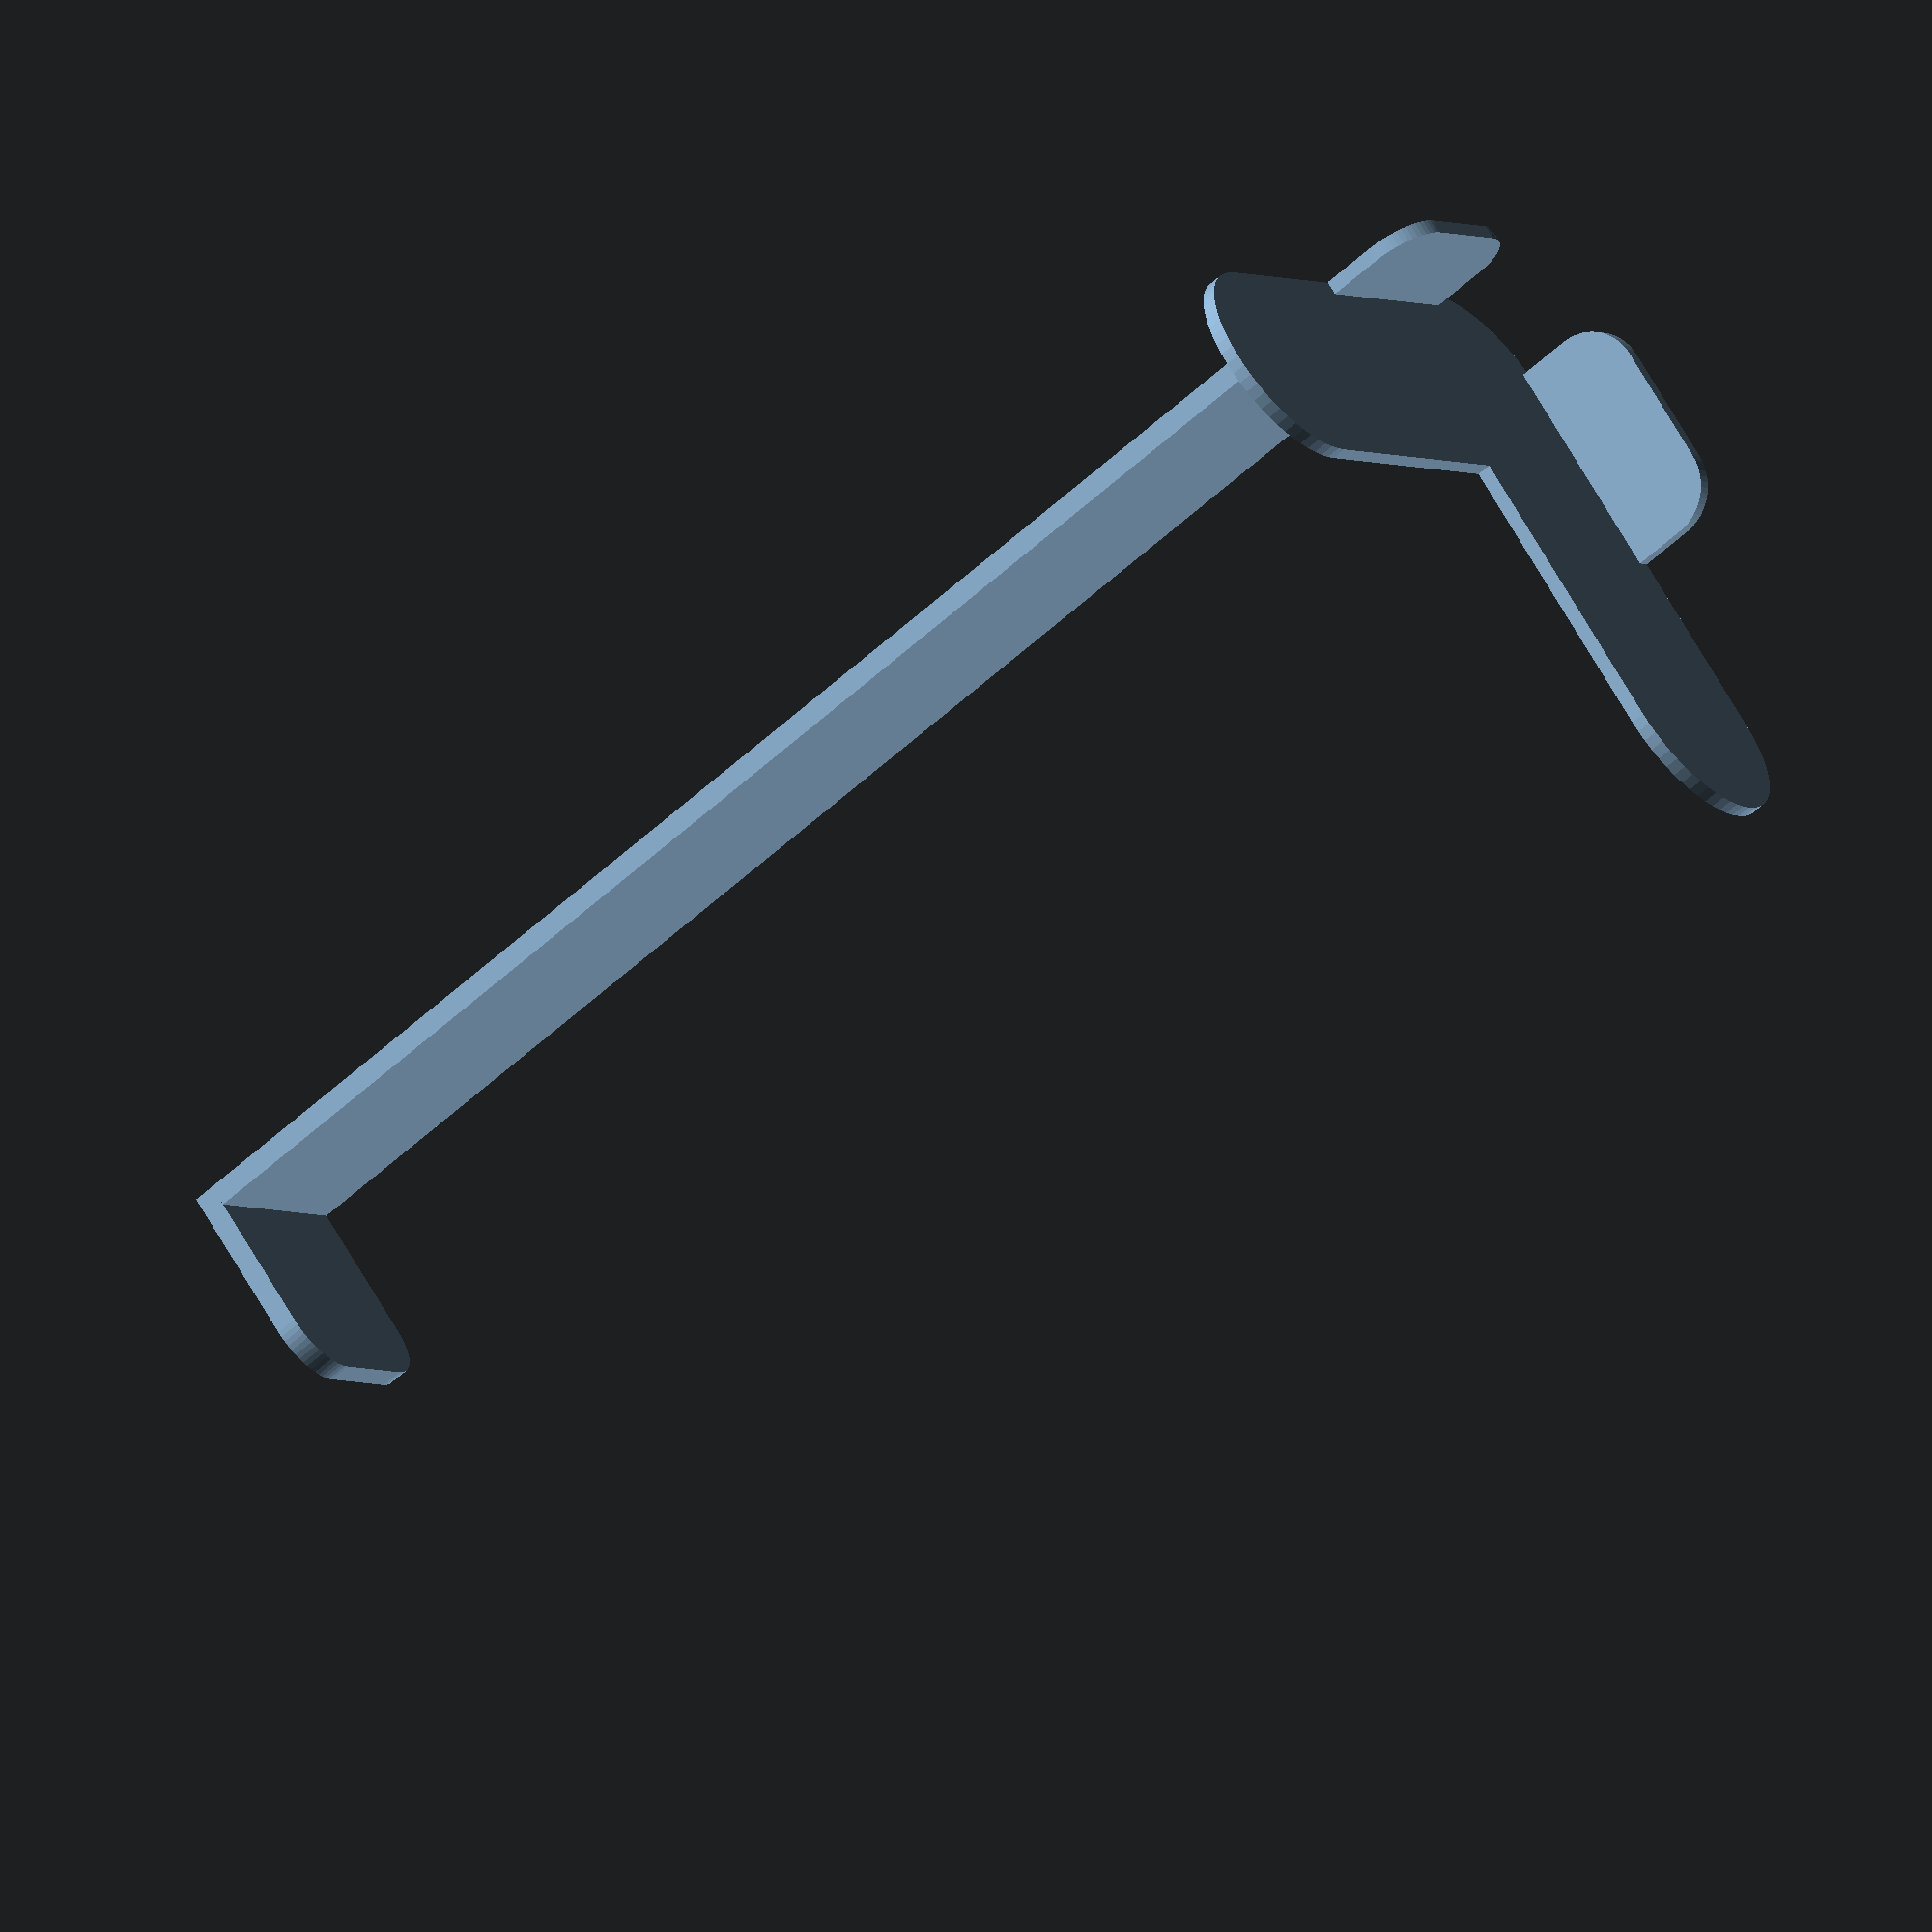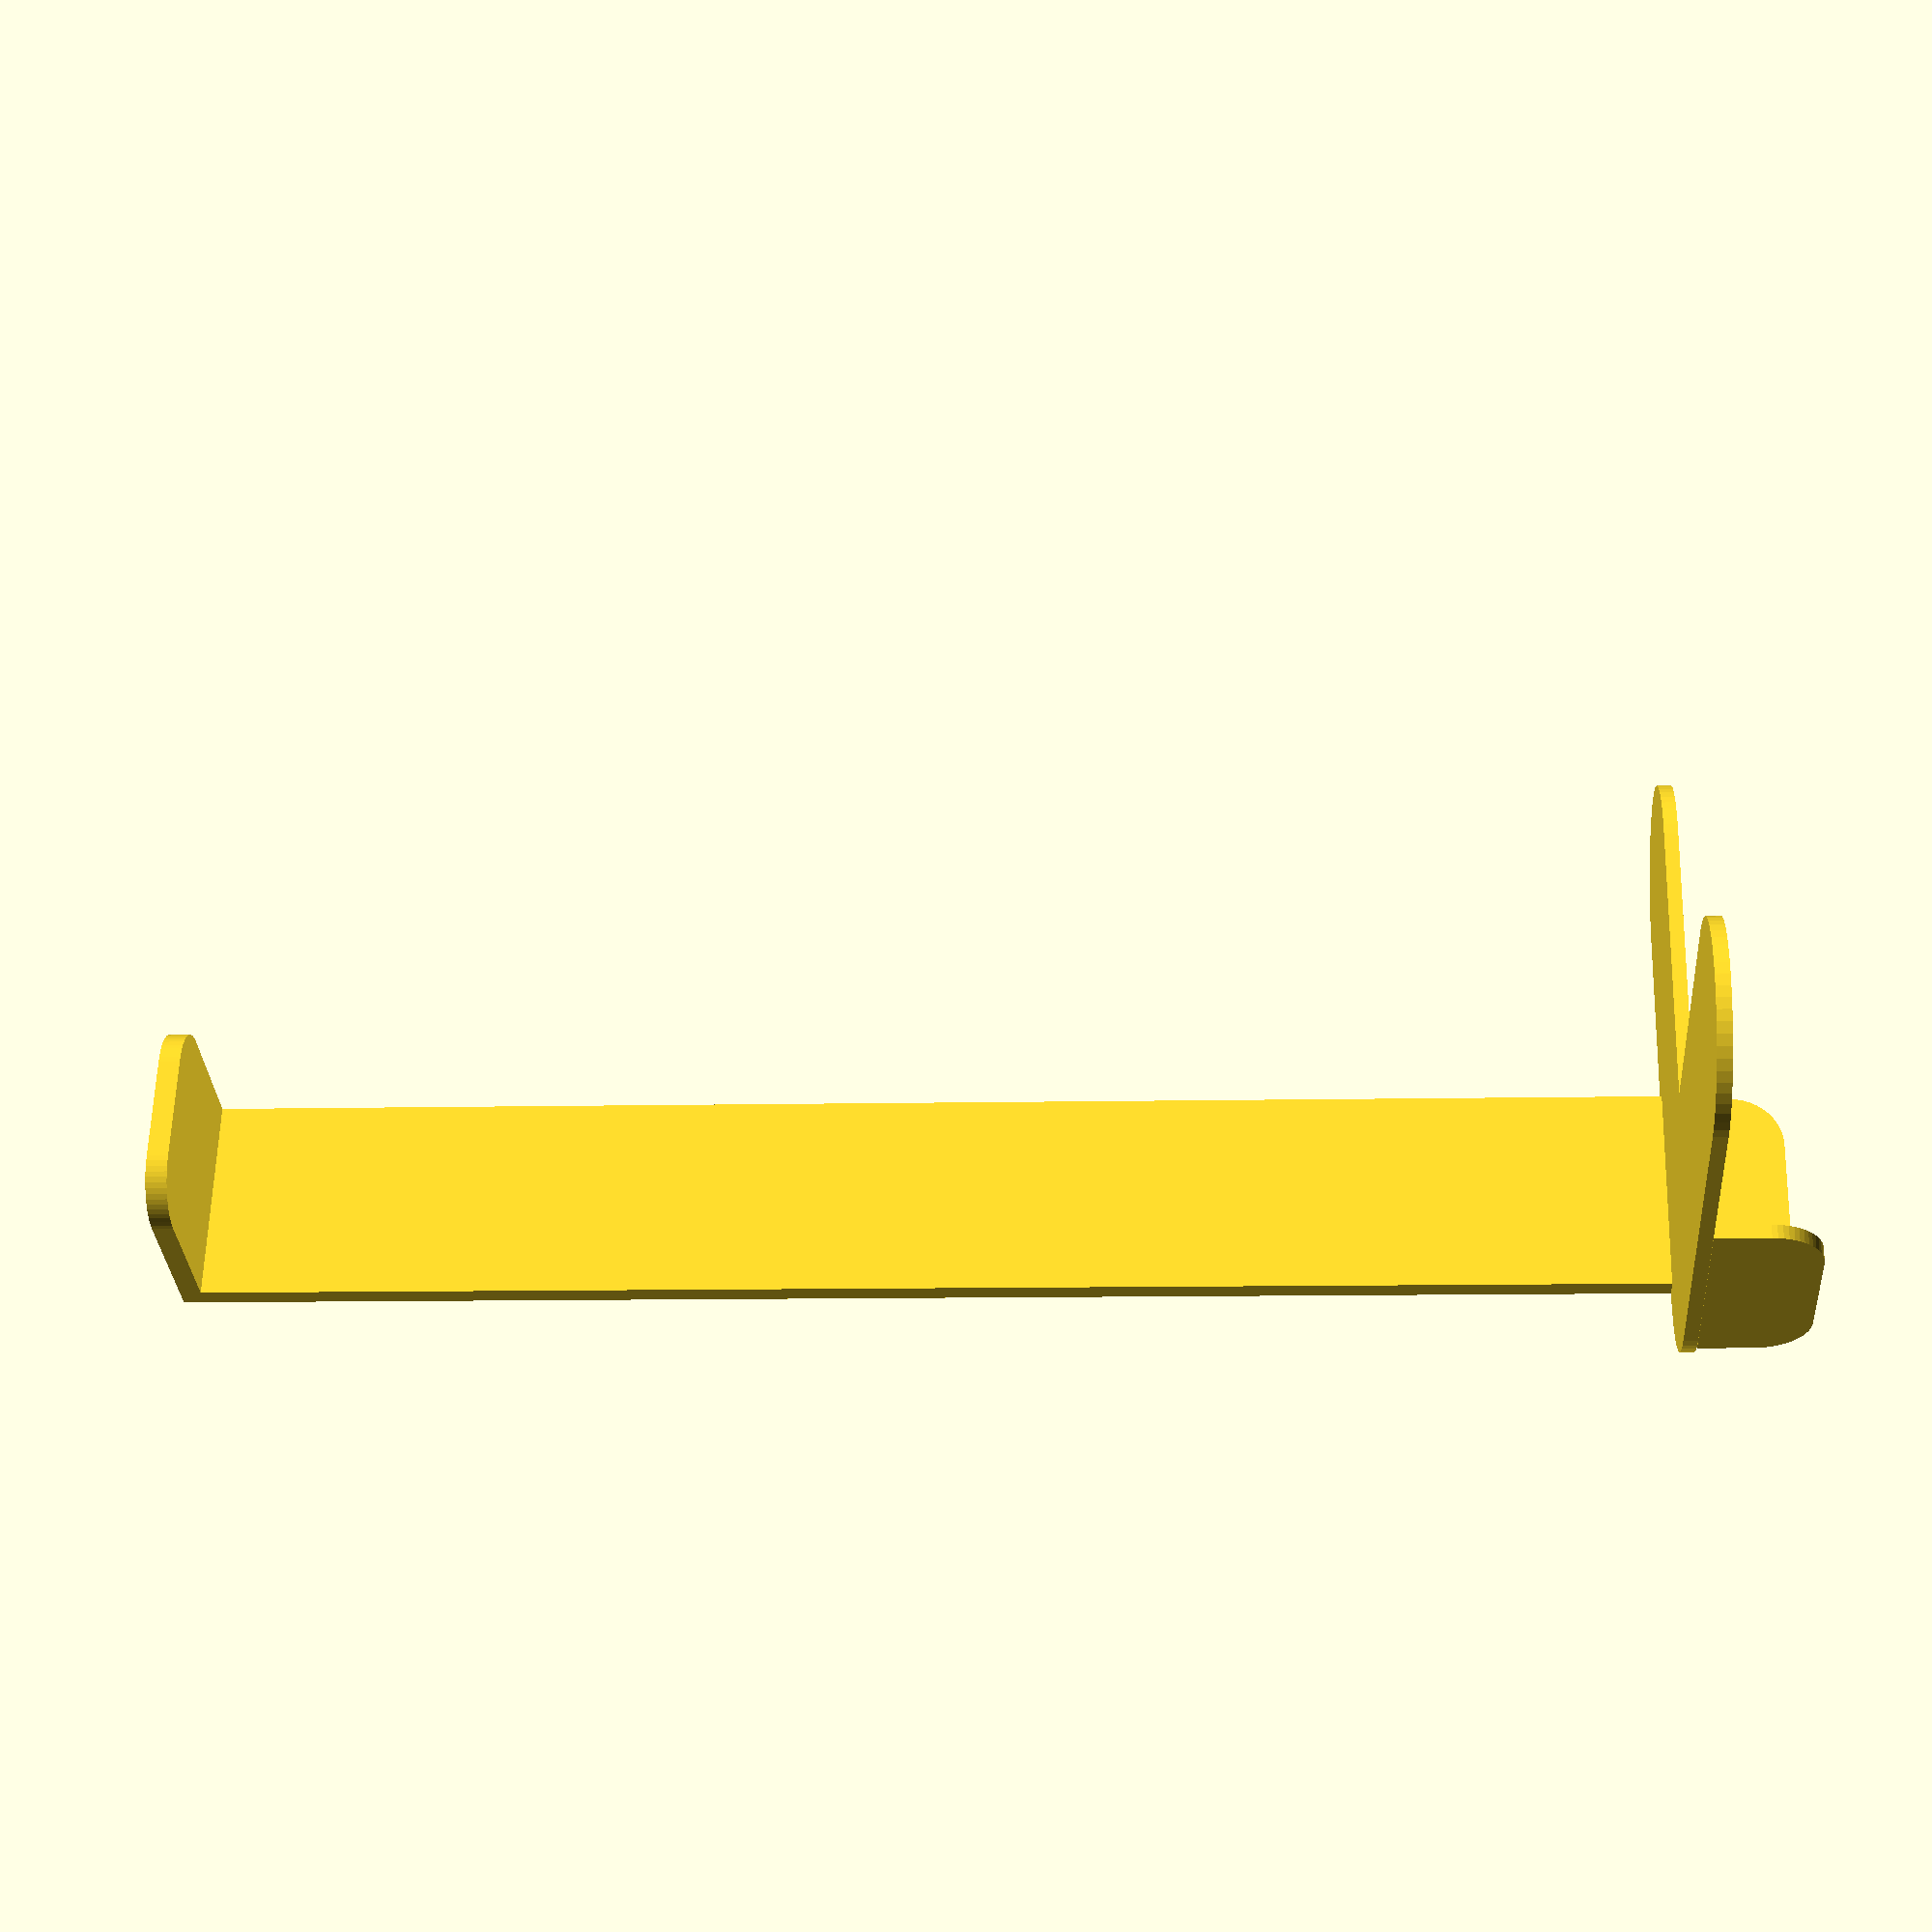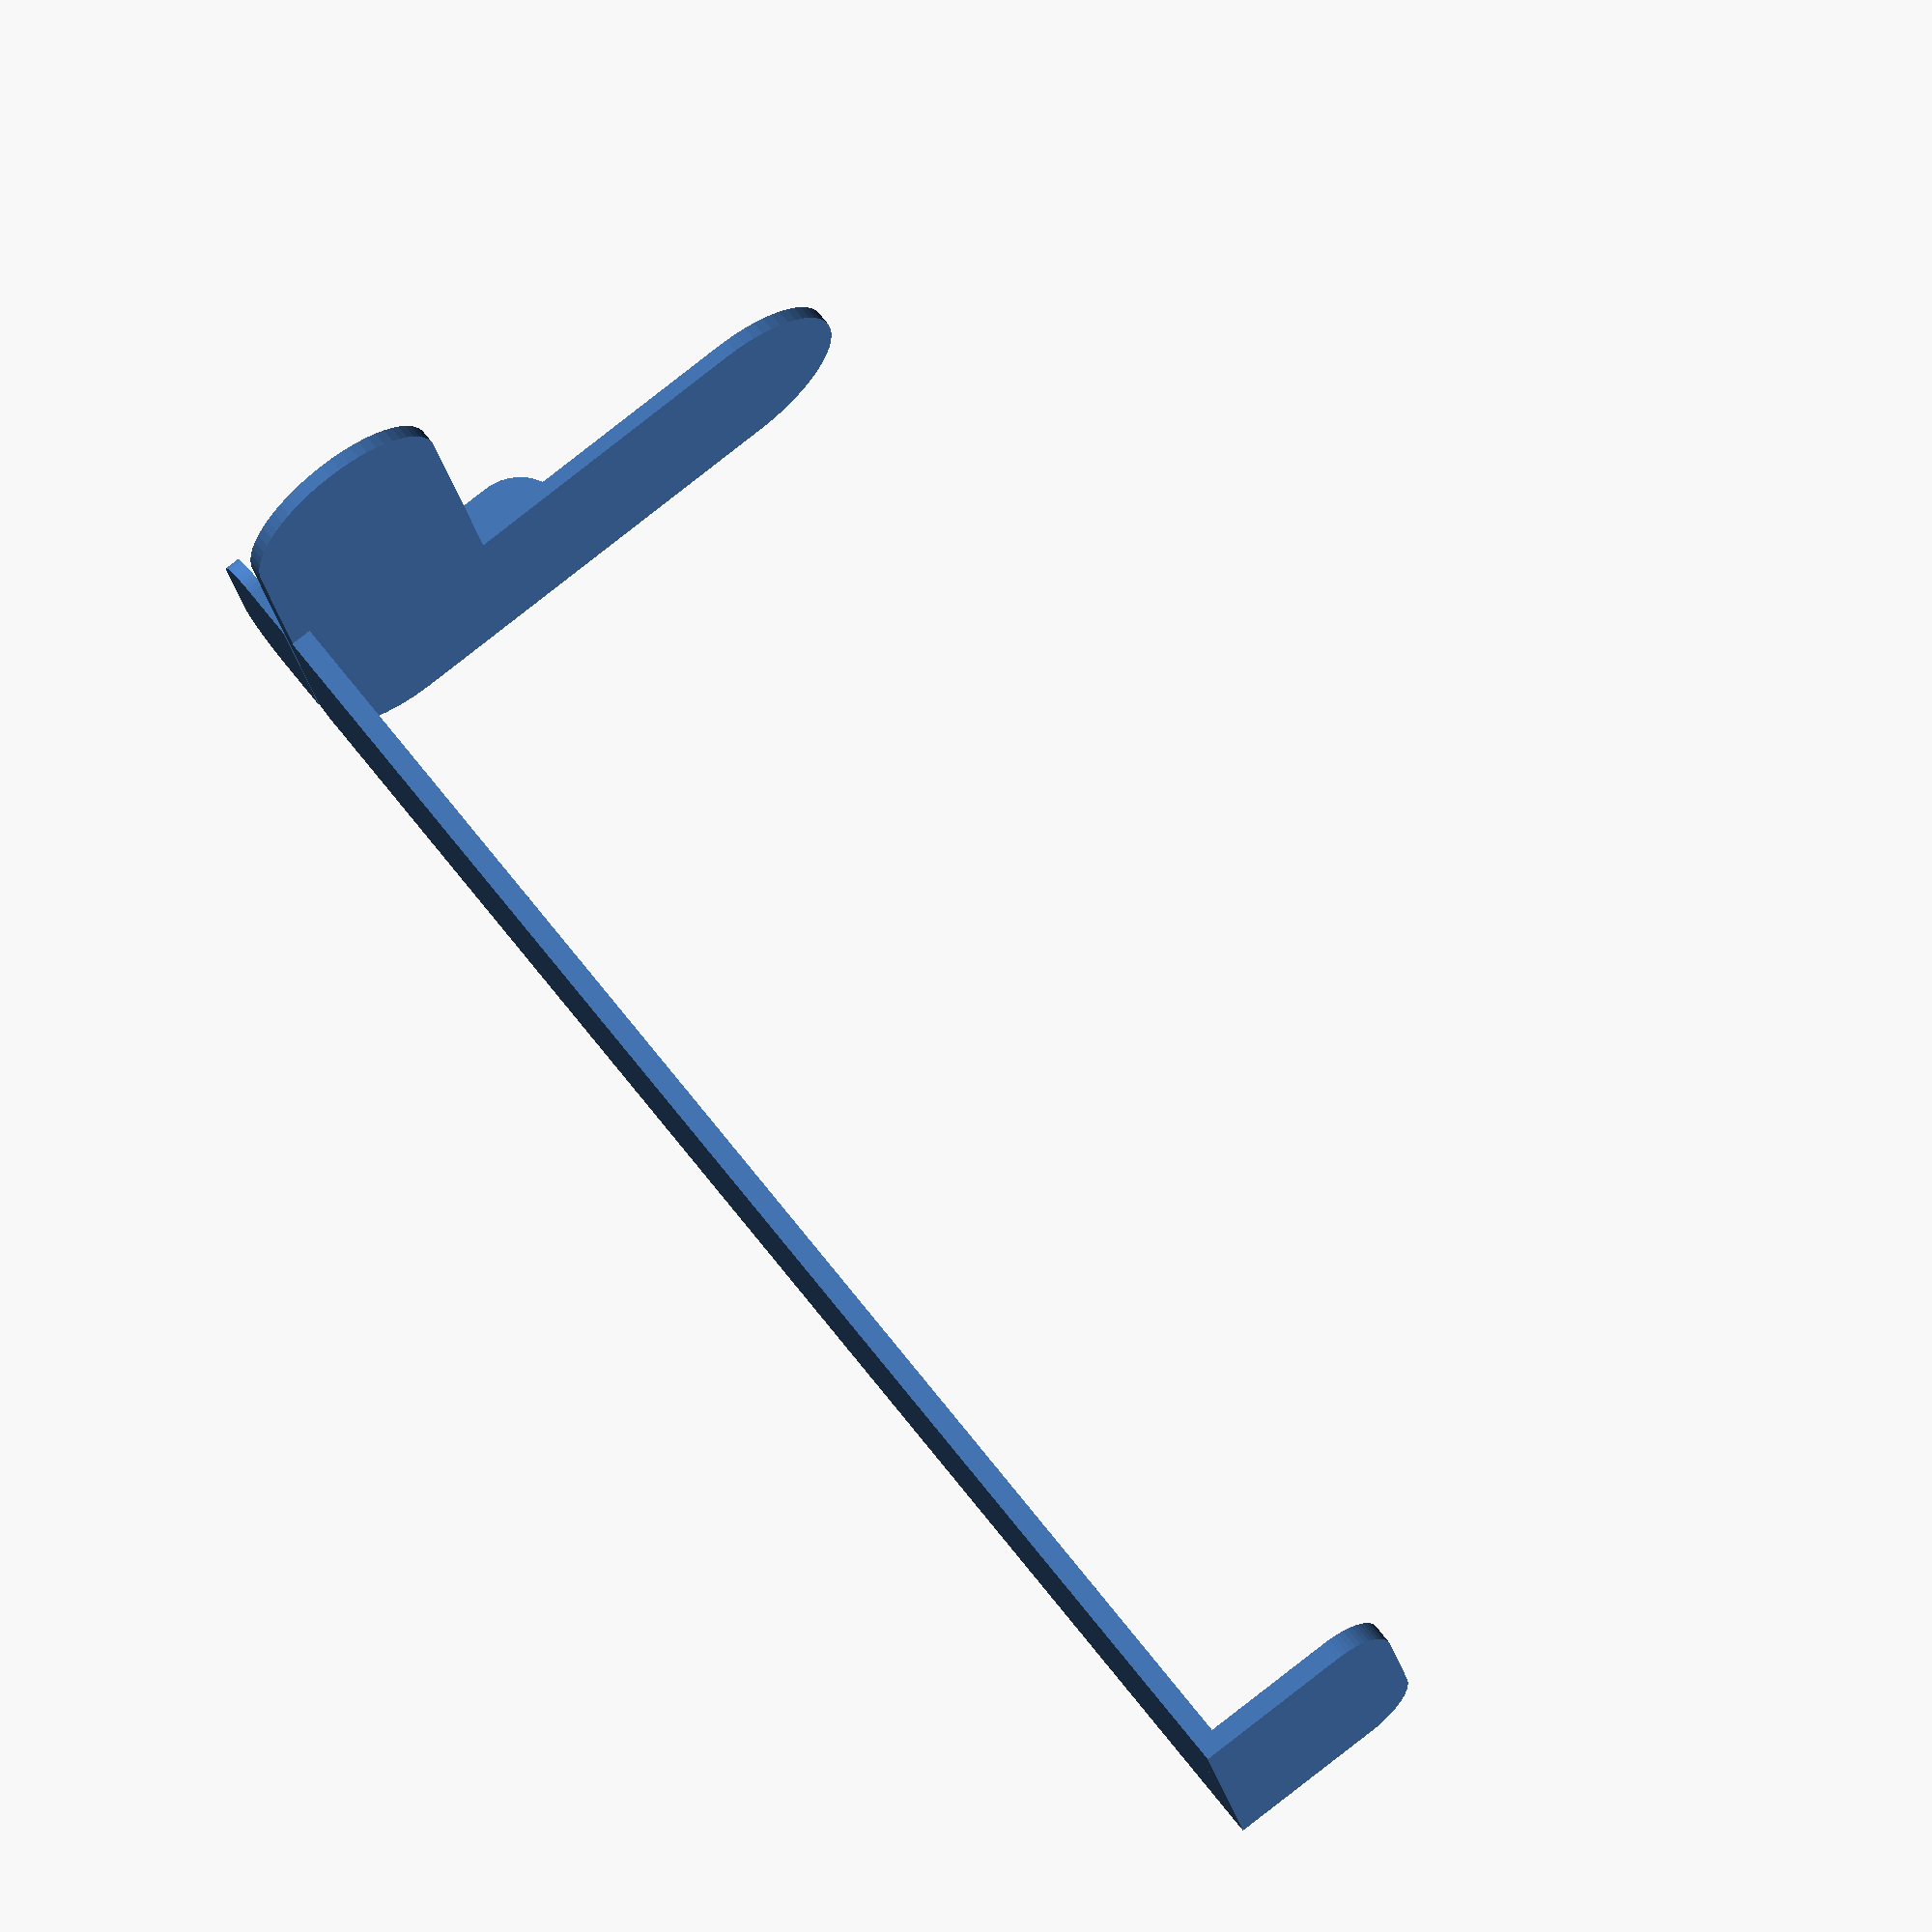
<openscad>
// =============================================
// 3D: Ceiling Corner Support for Printer Frame
// Version: 1.1
// Author: ChatGPT (OpenSCAD)
// =============================================

// ----------------------------
// Описание модулей (фрагментов)
// ----------------------------
// base() — полная сборка: объединяет bottom_pad(len), corner_fillet_xy(...), post(h),
//          top_pad(), wrap_tabs(); len/h берутся из arm_len_full/post_h_full
//          или arm_len_tf/post_h_tf при test_fragment=true.
// top_pad() — верхняя площадка: pad_xy × pad_y, толщина top_pad_th; расположена на
//             Z = base_th + post_h_*; скругления контролируются radius_r.
// post(h) — вертикальная стойка сечением post_th × frame_w, высота h; основание на Z=base_th;
//           скругление рёбер ограничено min(radius_r, post_th/2).
// bottom_pad(len) — нижняя L‑образная площадка: две полосы шириной frame_w и длиной len,
//                   толщина base_th, внутренний угол со скруглением radius_r; уходит в +X и +Y.
// left_wrap() / right_wrap() — вертикальные «обжимные» лапки: ширина wrap_w, высота вниз wrap_h,
//                              толщина wrap_th; охватывают раму снаружи вдоль сторон Y и X.
// wrap_tabs() — объединяет обе лапки (left_wrap и right_wrap).
// (упрощено) Рёбра жёсткости и дополнительные косынки удалены из модели
// clip_for_fragments() — при test_fragment=true выводит два укороченных фрагмента; окна клипа
//                        задаются frag_size, frag_gap_x, frag_h_extra.

// ----------------------------
// Настройка точности
// ----------------------------
$fn = 0;        // фиксированную сегментацию отключаем
$fa = 6;        // 5–8° обычно достаточно
$fs = 0.35;     // ≈ диаметр сопла (0.3–0.5 для сопла 0.4)
pin_fs = 0.25;  // чуть тоньше для штырей и отверстий


// ----------------------------
// Тестовые фрагменты (стандартный блок)
// ----------------------------
test_fragment = false; // true — печатать только укороченные фрагменты
frag_size     = 50;    // размер квадрата вырезки, мм (для обрезки intersection)
frag_gap_x    = 10;    // зазор между фрагментами по X, мм
frag_h_extra  = 50;    // запас по высоте клипа, мм

// ----------------------------
// Фаски/скругления по краям
// ----------------------------
tiny = 0.1;                  // небольшой зазор для булевых операций

// Скругления
radius_r = 30;                 // общий радиус скруглений по 2D-контуром (мм)

// ----------------------------
// Параметры модели (все размеры в мм)
// ----------------------------
// Габариты рамы и подпорки
frame_w         = 30;        // ширина рамы принтера (и ширина подпорки)
post_th         = 3;         // толщина вертикальной стойки (подпорки)
post_y = radius_r/2;
base_th         = 2;         // толщина нижних горизонтальных лапок (площадка сверху рамы)
top_pad_th      = 3;         // толщина верхней квадратной площадки

// Высота
gap_total       = 213;       // расстояние от верха рамы до потолка
post_h_full     = gap_total - (base_th + top_pad_th); //= 208

// Горизонтальные лапки (на раму)
arm_len_full    = 87;        // длина лапок от угла рамы (по X и по Y)
// bottom_pad_r удалён — используем общий radius_r

// Вертикальные лапки (обхват снаружи)
wrap_h          = 15;        // высота вниз по Z (от 0 до -wrap_h)
wrap_w          = frame_w;   // ширина вдоль ребра (по X или Y)
wrap_th         = 2;         // толщина каждой вертикальной лапки (наружу, по X/Y)

// Верхняя площадка
pad_xy          = 30;        // 30x30 мм квадратная площадка сверху
pad_y           = 2*post_y;  // ширина по Y верхней площадки (в 2 раза больше post_y)

// (упрощено) блок параметров рёбер жёсткости удалён

// ----------------------------
// Значения для test_fragment
// ----------------------------
arm_len_tf      = 40;        // укороченная длина лапок
height_tf_total = 50;        // общая высота фрагмента
post_h_tf       = height_tf_total - (base_th + top_pad_th); // укороченная высота стойки

// ----------------------------
// Вспомогательные функции/модули
// ----------------------------
// 2D-скруглённый прямоугольник заданного размера (внешний габарит size=[x,y])
module rr2d(size=[10,10], r=2){
    sx = size[0]; sy = size[1];
    // стартовая внутренняя заготовка меньше на 2*r, затем offset(r)
    offset(r=r)
        square([max(sx-2*r, tiny), max(sy-2*r, tiny)], center=false);
}

// 2D-прямоугольник с закруглением ТОЛЬКО на стороне minY (низу)
module rr2d_round_minY(size=[10,10], r=2){
    w = size[0]; h = size[1];
    r2 = min(r, w/2 - tiny, h/2 - tiny);
    union(){
        // Верхняя часть без скруглений
        translate([0, r2]) square([w, max(h - r2, tiny)], center=false);
        // Нижняя перемычка между кругами
        translate([r2, 0]) square([max(w - 2*r2, tiny), r2], center=false);
        // Кварткруги снизу слева и справа
        translate([r2, r2]) circle(r=r2);
        translate([w - r2, r2]) circle(r=r2);
    }
}

// 2D-прямоугольник с закруглением ТОЛЬКО на стороне minX (слева)
module rr2d_round_minX(size=[10,10], r=2){
    // Скругление только на стороне ПРАВАЯ (maxX); minX остаётся прямой
    w = size[0]; h = size[1];
    r2 = min(r, w/2 - tiny, h/2 - tiny);
    union(){
        // Основной прямоугольник по всей ширине без скругления слева
        square([w - r2, h], center=false);
        // Правые верх/низ закругляем четвертями круга у точки (w - r2, ...)
        translate([w - r2, r2]) circle(r=r2, $fs=pin_fs, $fa=6);
        translate([w - r2, h - r2]) circle(r=r2, $fs=pin_fs, $fa=6);
        // Вертикальная перемычка между четвертями
        translate([w - r2, r2]) square([r2, max(h - 2*r2, tiny)], center=false);
    }
}

// 2D-скруглённая L-форма: две полосы шириной w и длиной len, сходящиеся в углу (0,0)
module L2D(len, w, r){
    // Скругляем внешние углы без увеличения общей толщины w.
    r_eff = min(r, w/2 - tiny, len/2 - tiny);
    inner_len = max(len - 2*r_eff, tiny);
    inner_w   = max(w   - 2*r_eff, tiny);
    // Основная L-форма со скруглёнными внешними кромками
    offset(r=r_eff)
        union(){
            square([inner_len, inner_w], center=false);   // полоса по X (внутренняя)
            square([inner_w, inner_len], center=false);   // полоса по Y (внутренняя)
        }
}

// Верхняя квадратная площадка (с полукругом справа и скруглением левого края)
module top_pad(){
    translate([0, post_y, base_th + (test_fragment?post_h_tf:post_h_full)])
        linear_extrude(height=top_pad_th)
            rr2d_round_minX([pad_xy, pad_y], r=radius_r/4);
}

// Вертикальная стойка (30 x 3, высота post_h)
module post(h){
    // Прямоугольная стойка без скруглений, прижатая к внутреннему углу (minX=0, minY=0)
    translate([0, post_y, base_th])
        linear_extrude(height=h)
            square([post_th, frame_w], center=false);
}

// Нижние горизонтальные лапки-"Г" (толщина base_th)
module bottom_pad(len){
    translate([radius_r/2, post_y, 0])
        linear_extrude(height=base_th)
            L2D(len, frame_w, radius_r);
}

// Левая лапка (обхват по Y-стороне)
module left_wrap(){
    r_corner = min(radius_r, frame_w/2 - tiny);
    // wrap_w = max(wrap_w + wrap_th, tiny); // уменьшить охват по Y на wrap_th
    translate([wrap_th, post_y + wrap_w, -wrap_h])
        rotate([270,180,90])
            linear_extrude(height=wrap_th)
                rr2d_round_minY([wrap_w, wrap_h], r=min(radius_r, wrap_w/2 - tiny, wrap_h/2 - tiny));
}

// Правая лапка (обхват по X-стороне)
module right_wrap(){
    r_corner = min(radius_r, frame_w/2 - tiny);
    translate([frame_w + r_corner, 0, 0])
        rotate([0,90,90])
            linear_extrude(height=wrap_th)
                rr2d_round_minX([wrap_h, wrap_w + wrap_th], r=min(radius_r, (wrap_w + wrap_th)/2 - tiny, wrap_h/2 - tiny));
}

// Совместимость: собрать обе лапки
module wrap_tabs(){
    left_wrap();
    right_wrap();
}

// Опциональные рёбра жёсткости (две косынки вдоль X и Y)
// (упрощено) add_supports удалён — не используется

// Полная сборка модели
module base(){
    len = test_fragment ? arm_len_tf : arm_len_full;
    h = test_fragment ? post_h_tf   : post_h_full;

    union(){
        top_pad();
        post(h);
        bottom_pad(len);
        wrap_tabs();
        // (упрощено) дополнительные скругления и рёбра убраны
    }
}

// ---------------
// Клиппер фрагментов
// ---------------
module clip_for_fragments(){
    if(test_fragment){
        // Фрагмент у основания
        translate([0,0,0])
            intersection(){
                children();
                translate([0,0,-frag_h_extra])
                    cube([frag_size, frag_size, base_th + post_h_tf + top_pad_th + 2*frag_h_extra], center=false);
            }
        // Фрагмент у вершины (сдвинем по X для разнесения)
        translate([frag_size + frag_gap_x, 0, 0])
            intersection(){
                children();
                // окно вокруг верхней площадки
                z0 = base_th + max(post_h_tf - frag_size/2, 0);
                translate([0,0,z0])
                    cube([frag_size, frag_size, frag_size + frag_h_extra], center=false);
            }
    }else{
        children();
    }
}

// ----------------------------
// ВЫВОД МОДЕЛИ
// ----------------------------
clip_for_fragments() base();

// ----------------------------
// Примечания по ориентации:
// - Система координат выбрана так, что угол рамы находится в (0,0,0).
// - Лапки и площадки уходят в +X и +Y от угла. Левый наружный край — плоскость X=0.
// - Топ-площадка 30x30 мм расположена строго над стойкой.
// - Вертикальные лапки вниз (wrap_tabs) находятся только с внешней стороны угла: у Y=frame_w и X=frame_w.
// - Радиусы скругления по 2D-контуром = radius_r. Для стойки радиус ограничен её толщиной (минимум из radius_r и post_th/2).

</openscad>
<views>
elev=59.0 azim=136.7 roll=133.4 proj=o view=wireframe
elev=9.2 azim=338.2 roll=93.8 proj=p view=wireframe
elev=296.1 azim=348.5 roll=323.6 proj=o view=wireframe
</views>
